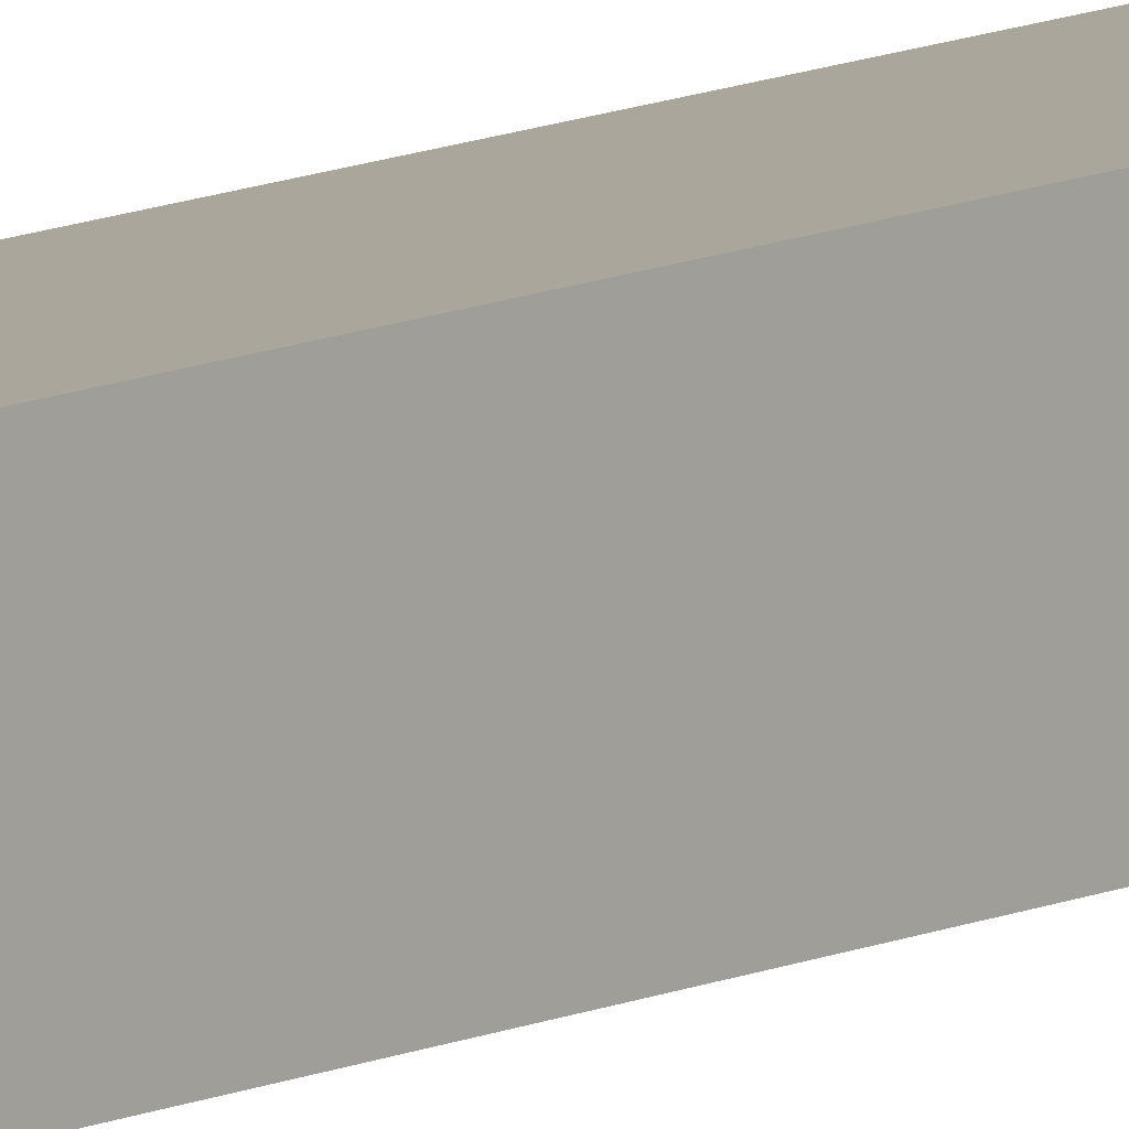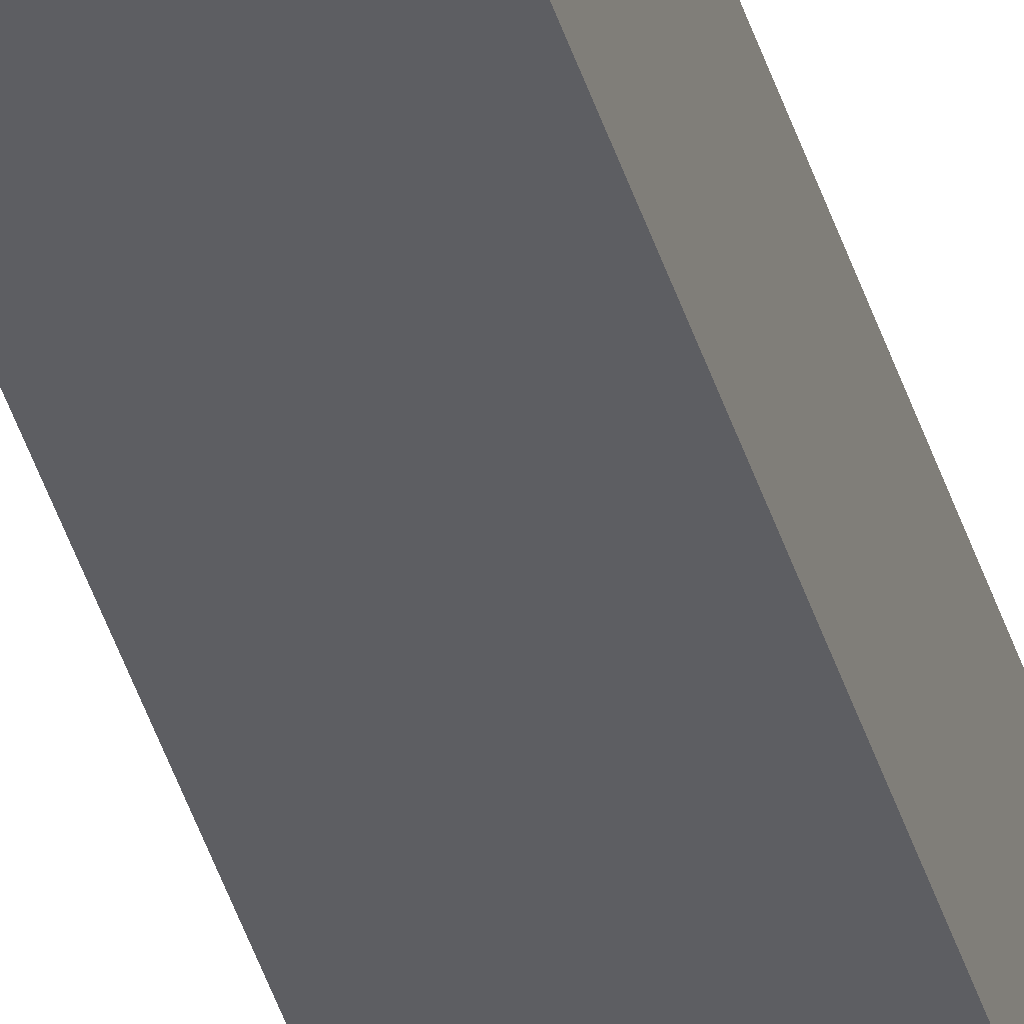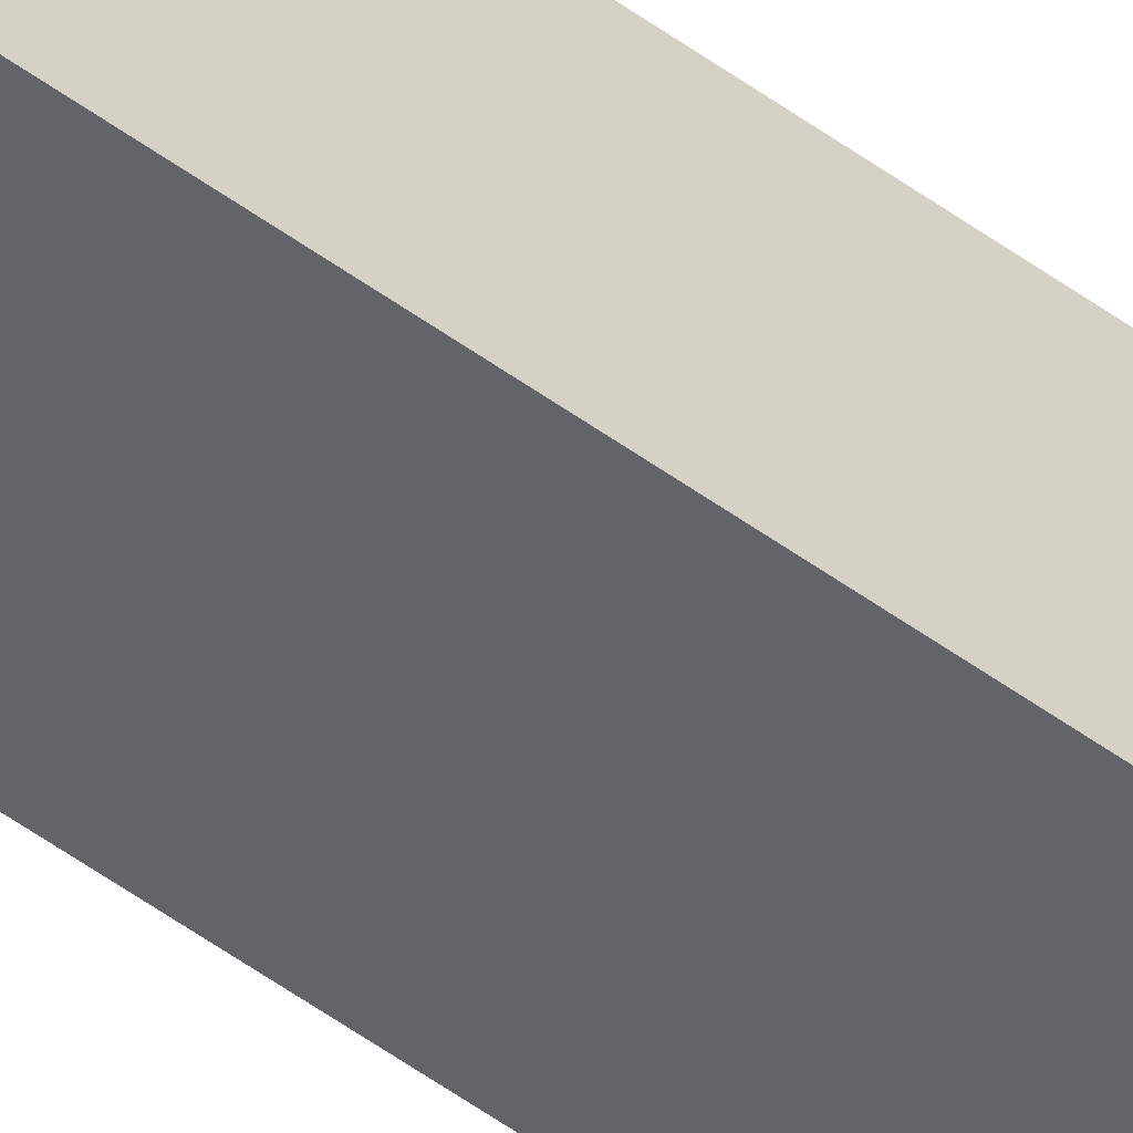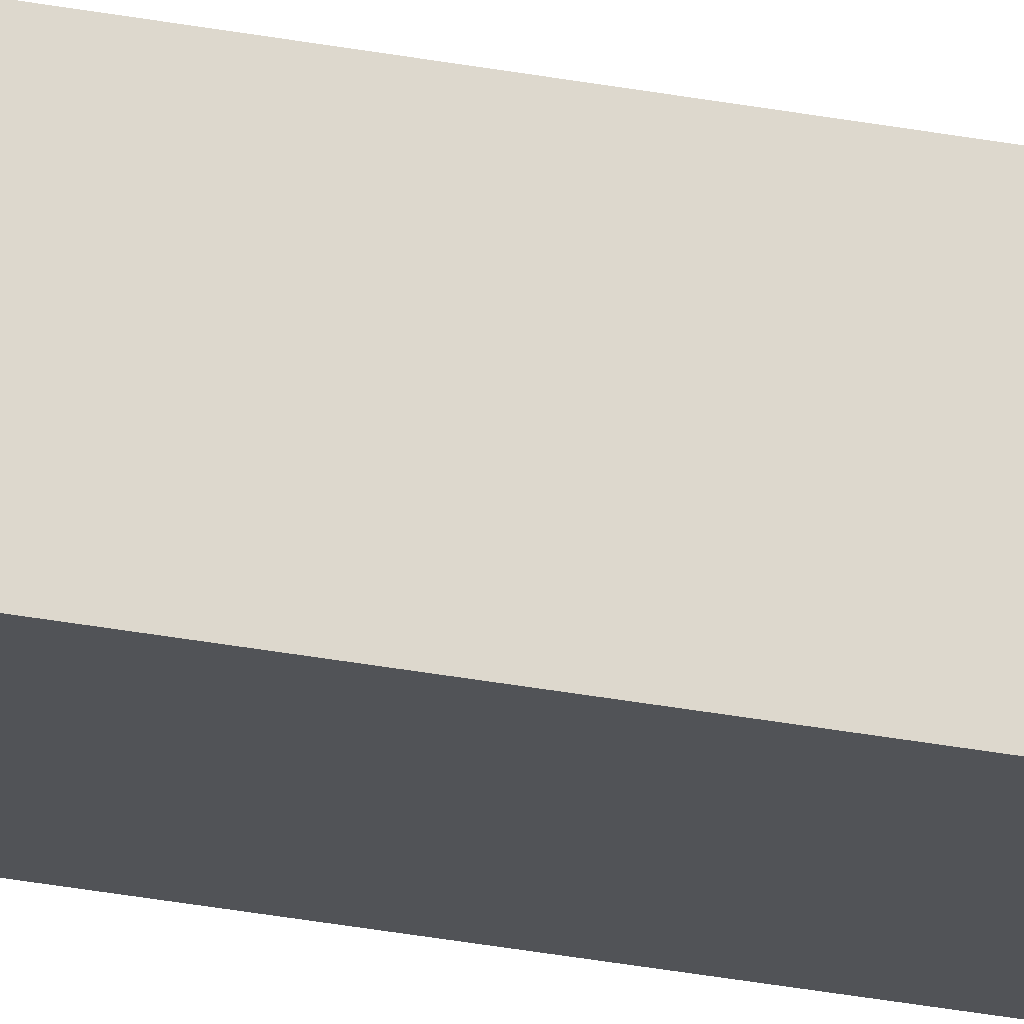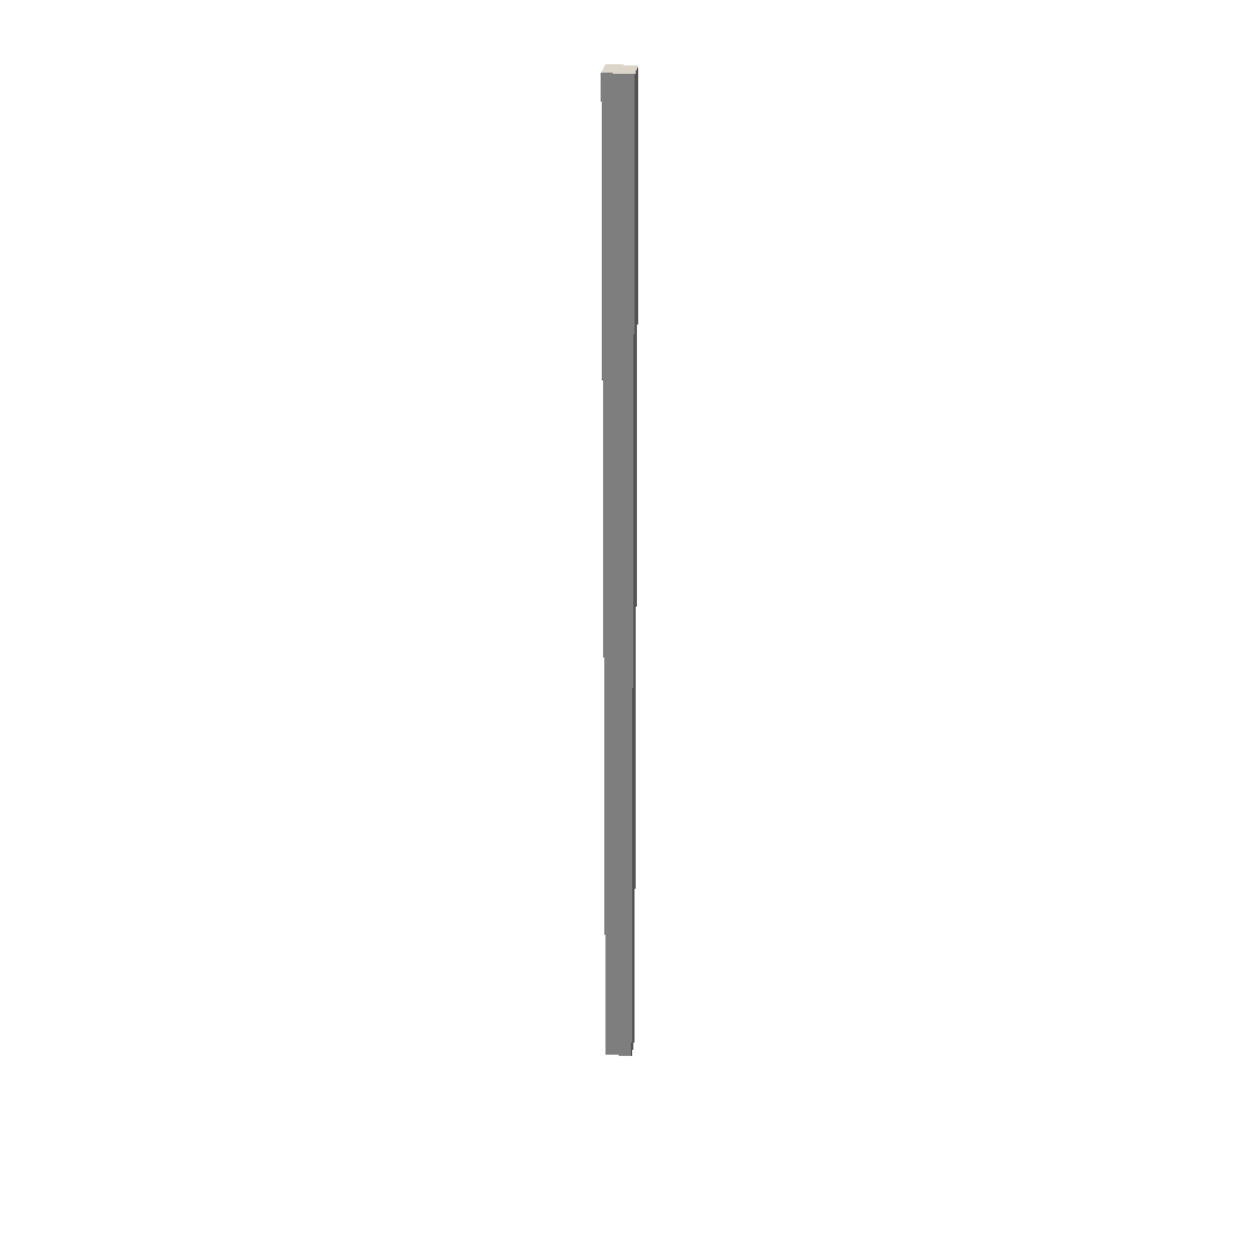
<metadata>
{"format":"obj","ext":"obj","renderer":"f3d","projection":"perspective","resolution":1024,"background":"white","views":[{"elev":9.8,"azim":-142.2,"up":"+Z"},{"elev":-38.1,"azim":-164.9,"up":"+Z"},{"elev":-49.2,"azim":-129.6,"up":"+Z"},{"elev":-24.5,"azim":71.2,"up":"+Z"},{"elev":29.4,"azim":9.7,"up":"+Y"}]}
</metadata>
<code>
v  0.25 9.377 -0.011
v  0.011 9.377 0.244
v  0.261 9.377 0.233
v  0 9.377 5.742e-16
v  0.261 -1.427e-17 0.233
v  0.25 6.736e-19 -0.011
v  0 0 0
v  0.011 -1.494e-17 0.244
g defaultobject
f 1 2 3
f 2 1 4
f 5 1 3
f 1 5 6
f 6 4 1
f 4 6 7
f 7 2 4
f 2 7 8
f 8 3 2
f 3 8 5
f 8 6 5
f 6 8 7

</code>
